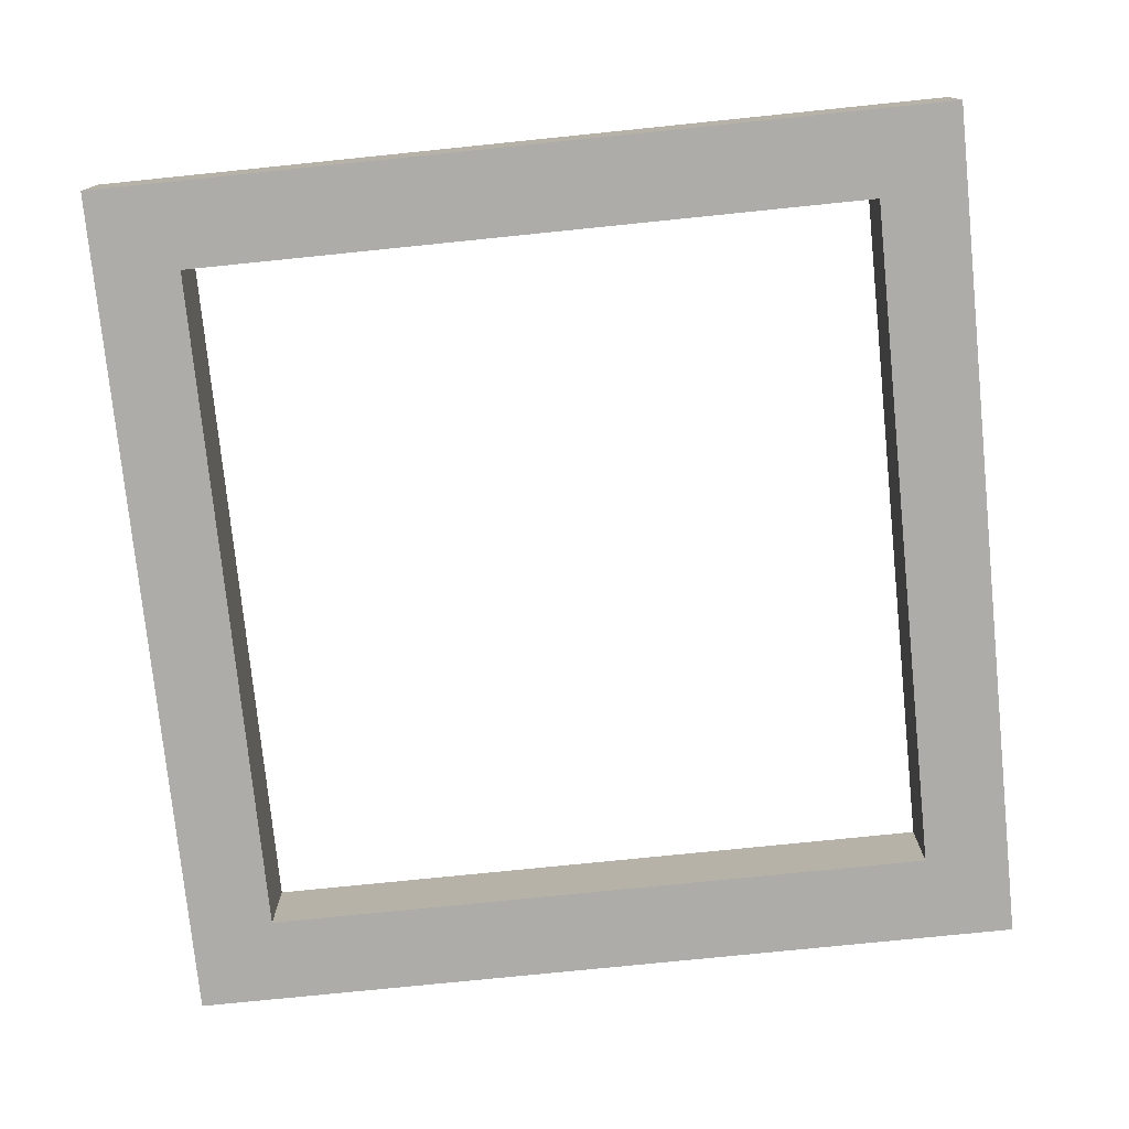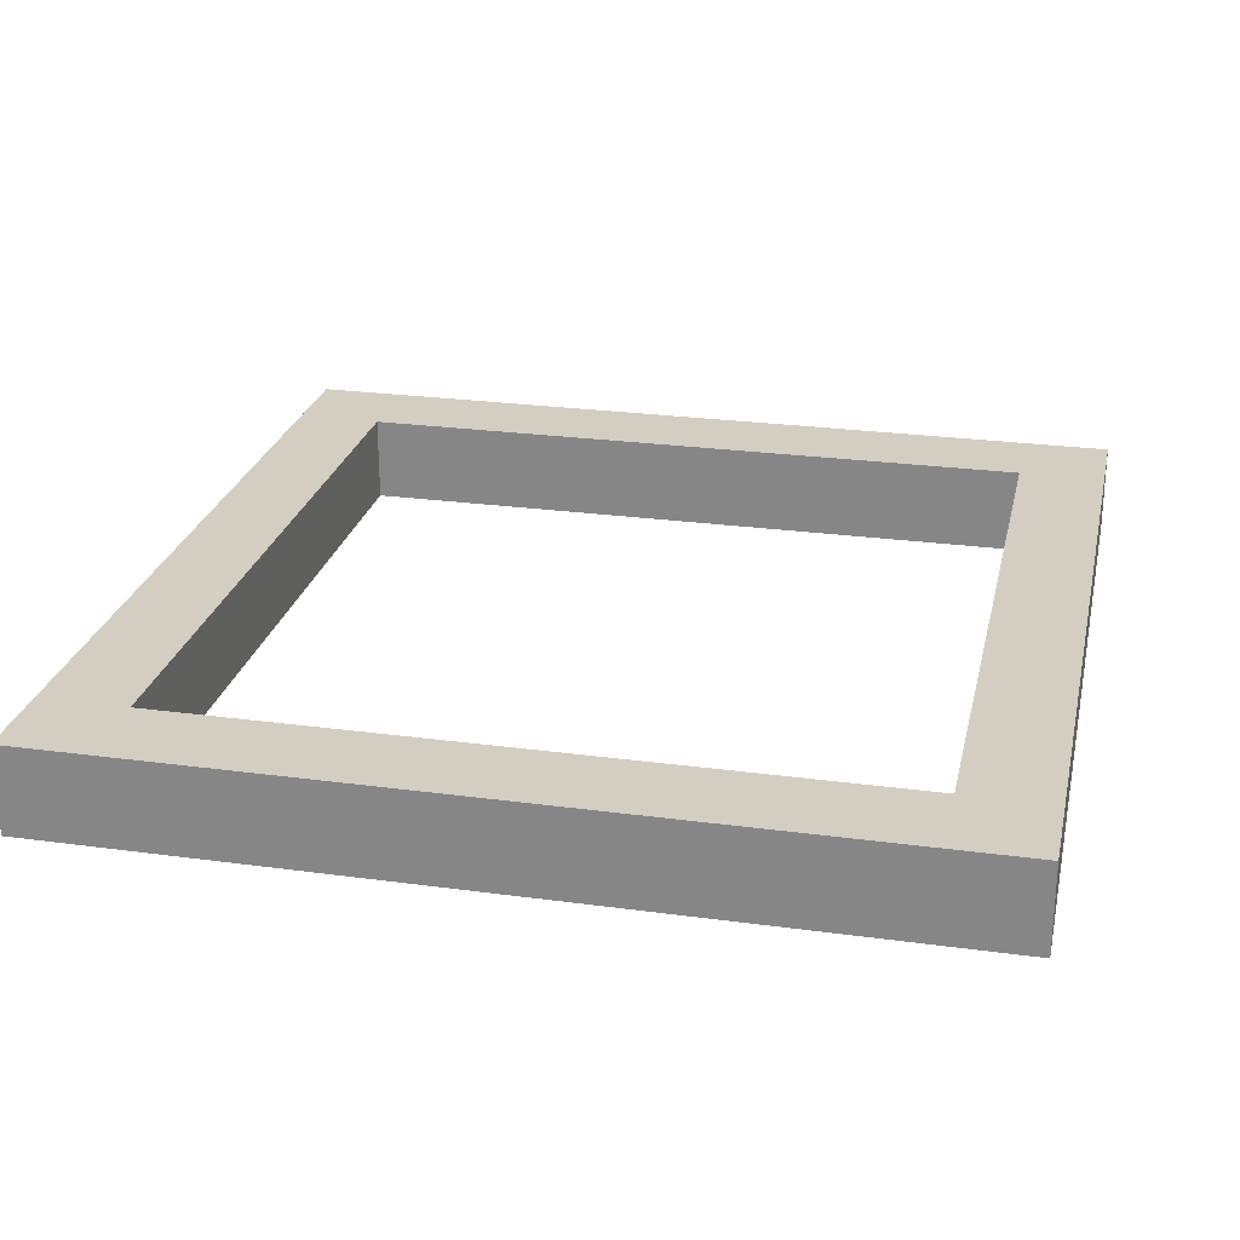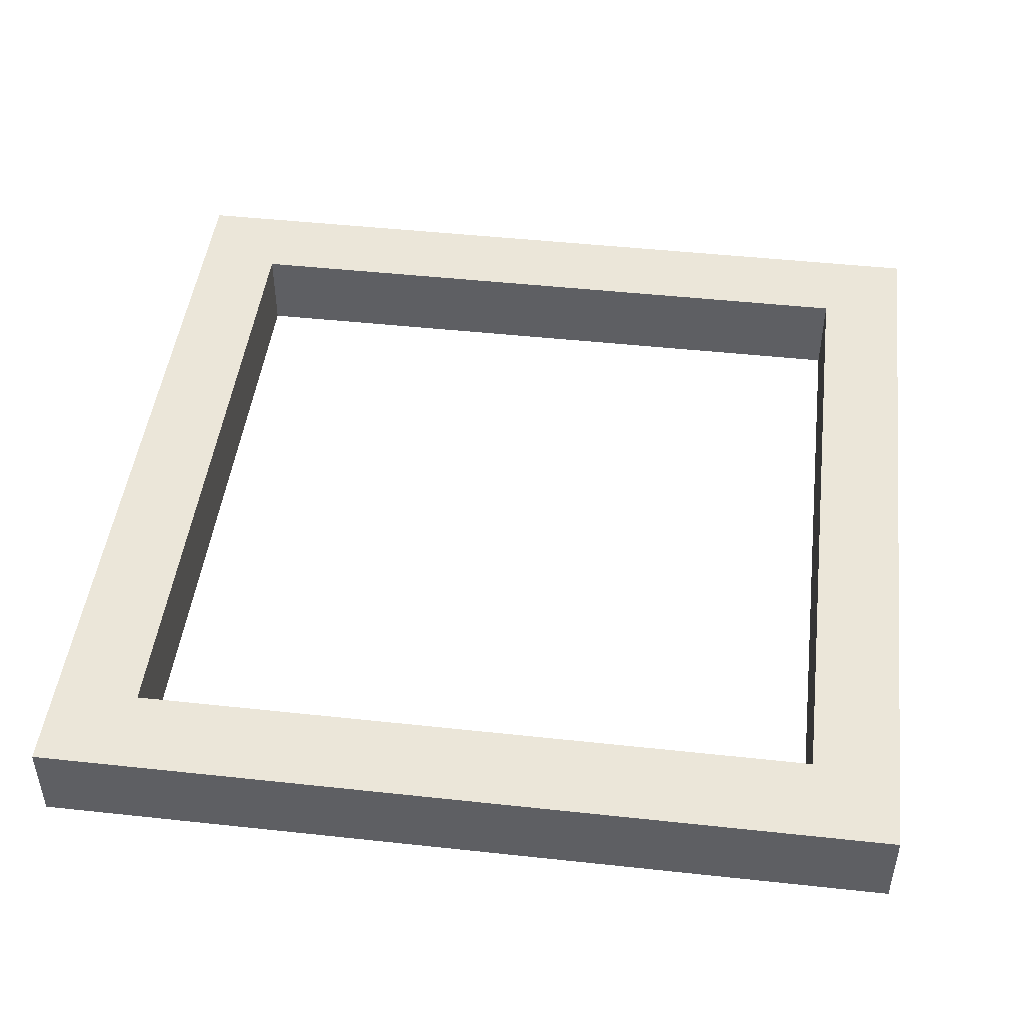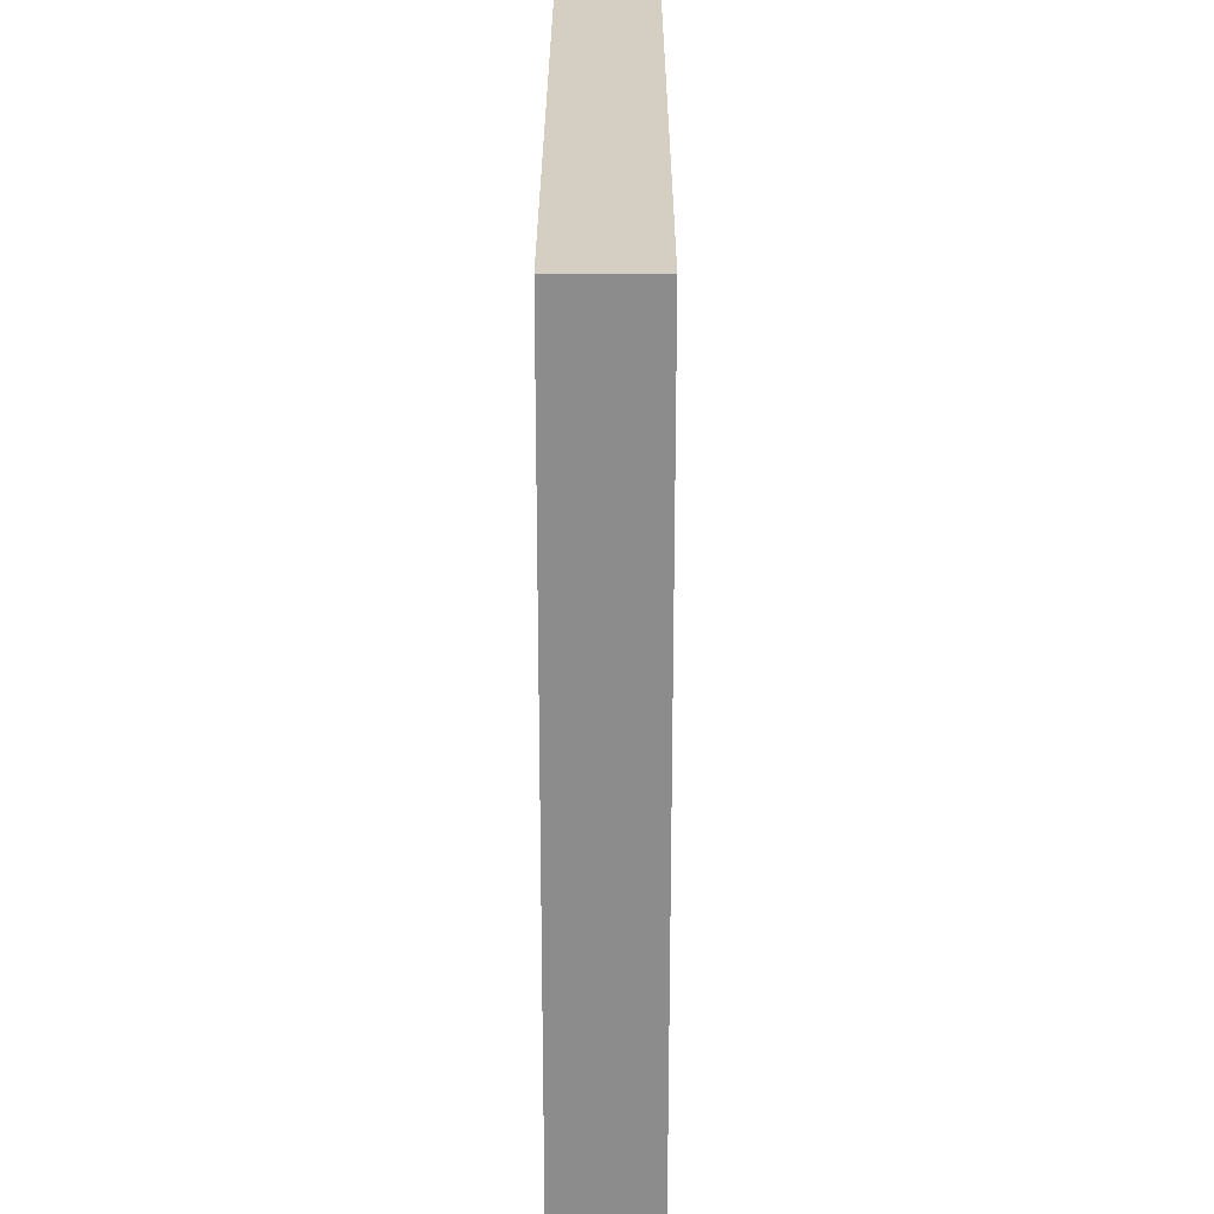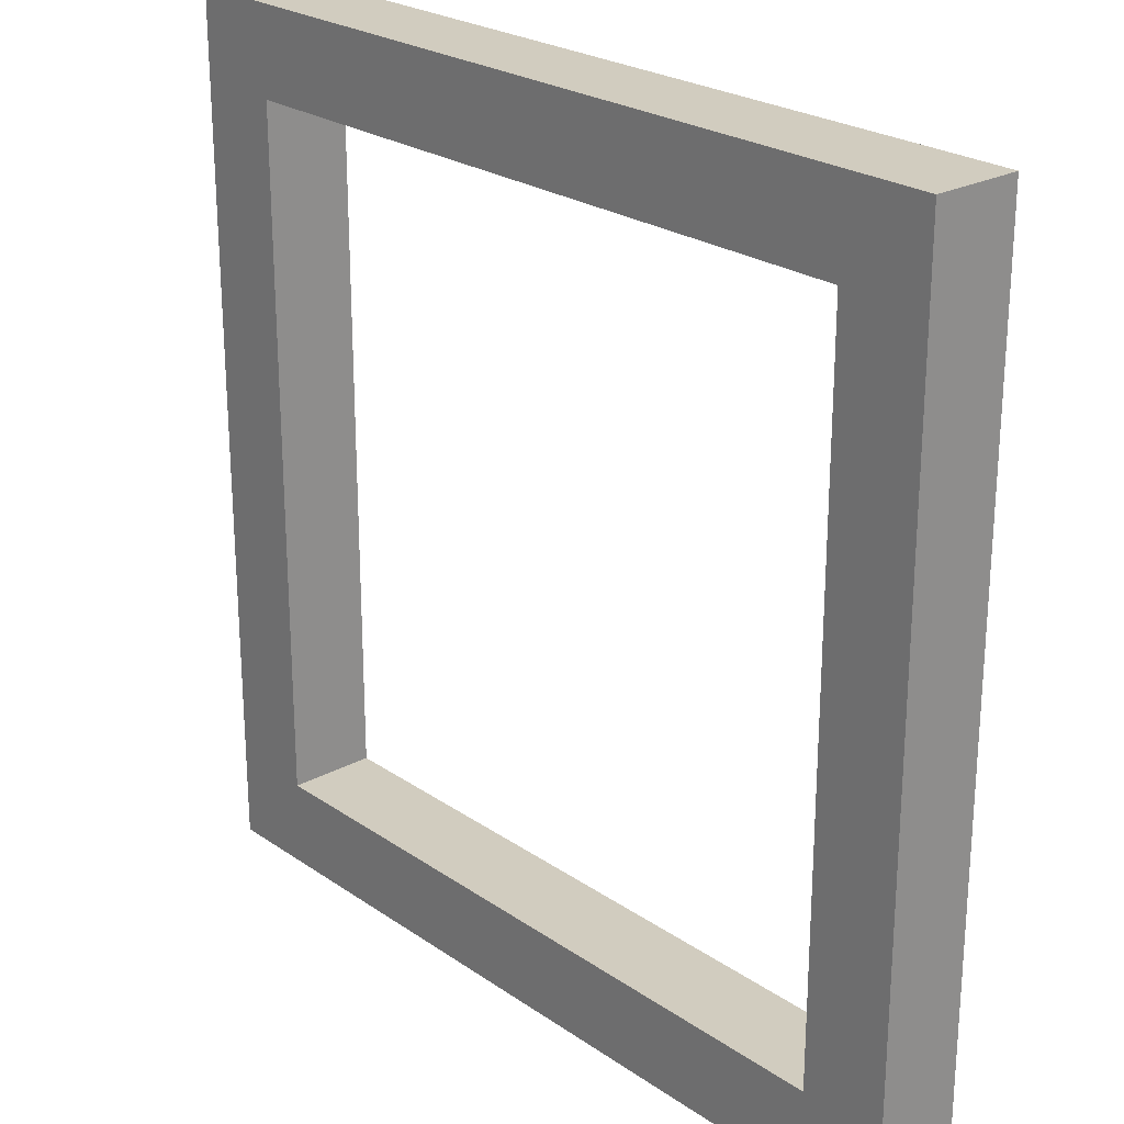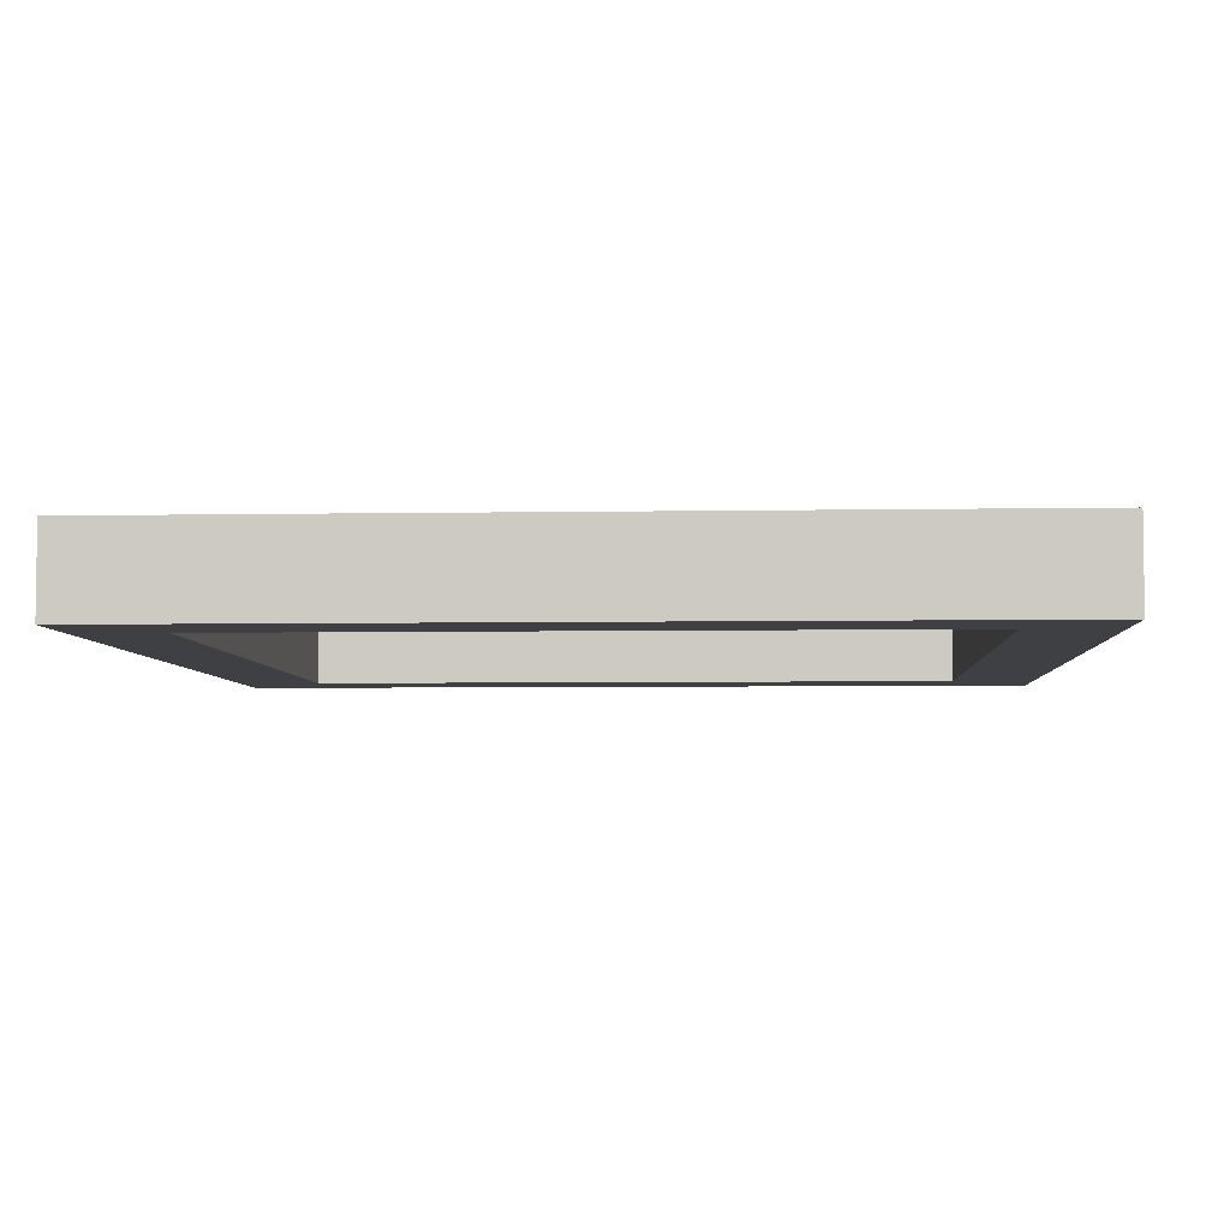
<metadata>
{"format":"obj","ext":"obj","renderer":"f3d","projection":"perspective","resolution":1024,"background":"white","views":[{"elev":-76.6,"azim":95.8,"up":"+Z"},{"elev":25.3,"azim":-77.6,"up":"+Z"},{"elev":47.0,"azim":97.0,"up":"+Z"},{"elev":25.8,"azim":-89.9,"up":"+Y"},{"elev":24.2,"azim":48.4,"up":"+Y"},{"elev":-5.0,"azim":3.3,"up":"+Z"}]}
</metadata>
<code>
o 立方体
v -0.5 -0.5 0.05
v -0.4 -0.4 0.05
v -0.5 0.5 0.05
v -0.4 0.4 0.05
v -0.5 -0.5 -0.05
v -0.4 -0.4 -0.05
v -0.5 0.5 -0.05
v -0.4 0.4 -0.05
v 0.5 -0.5 0.05
v 0.4 -0.4 0.05
v 0.5 0.5 0.05
v 0.4 0.4 0.05
v 0.5 -0.5 -0.05
v 0.4 -0.4 -0.05
v 0.4 0.4 -0.05
v 0.5 0.5 -0.05
f 3 5 1
f 14 16 13
f 8 6 5
f 16 9 13
f 4 1 2
f 12 10 9
f 13 1 5
f 7 11 16
f 2 8 4
f 15 10 12
f 2 14 6
f 8 12 4
f 3 7 5
f 14 15 16
f 14 13 6
f 13 5 6
f 7 16 15
f 7 15 8
f 7 8 5
f 16 11 9
f 4 3 1
f 10 2 1
f 11 3 4
f 11 4 12
f 10 1 9
f 11 12 9
f 13 9 1
f 7 3 11
f 2 6 8
f 15 14 10
f 2 10 14
f 8 15 12

</code>
